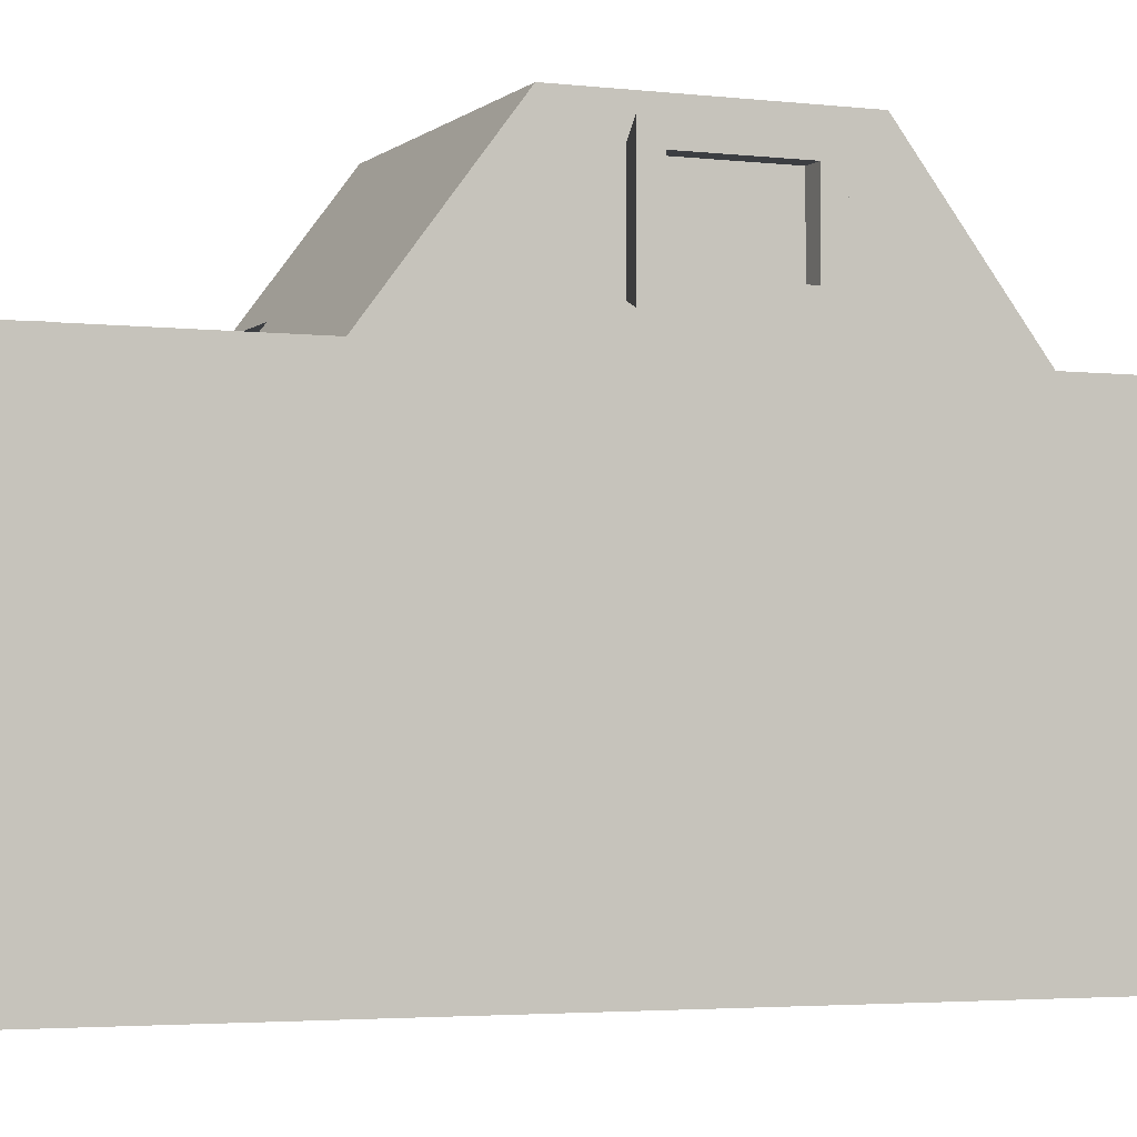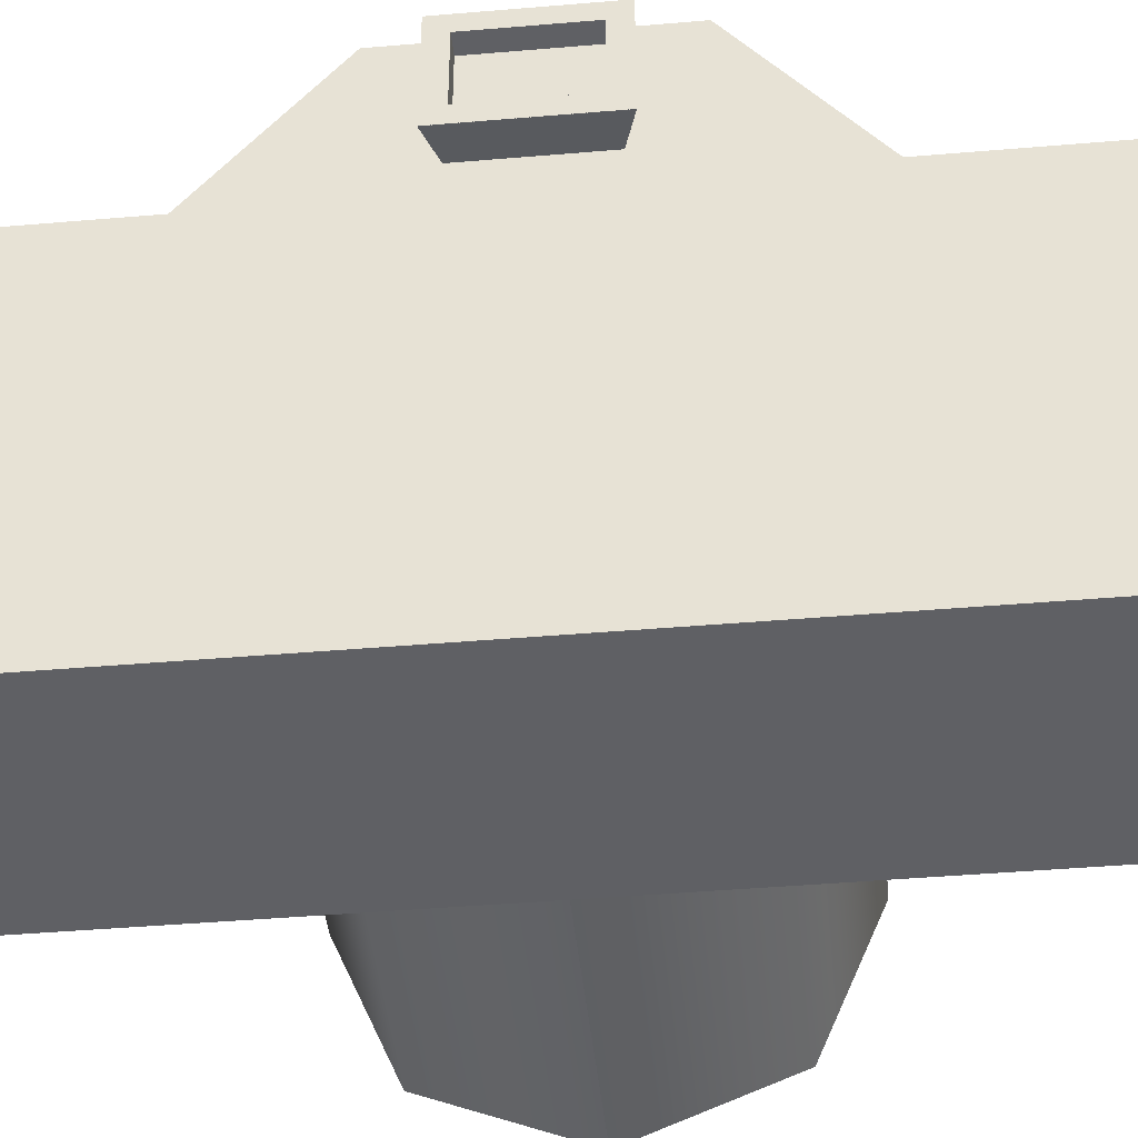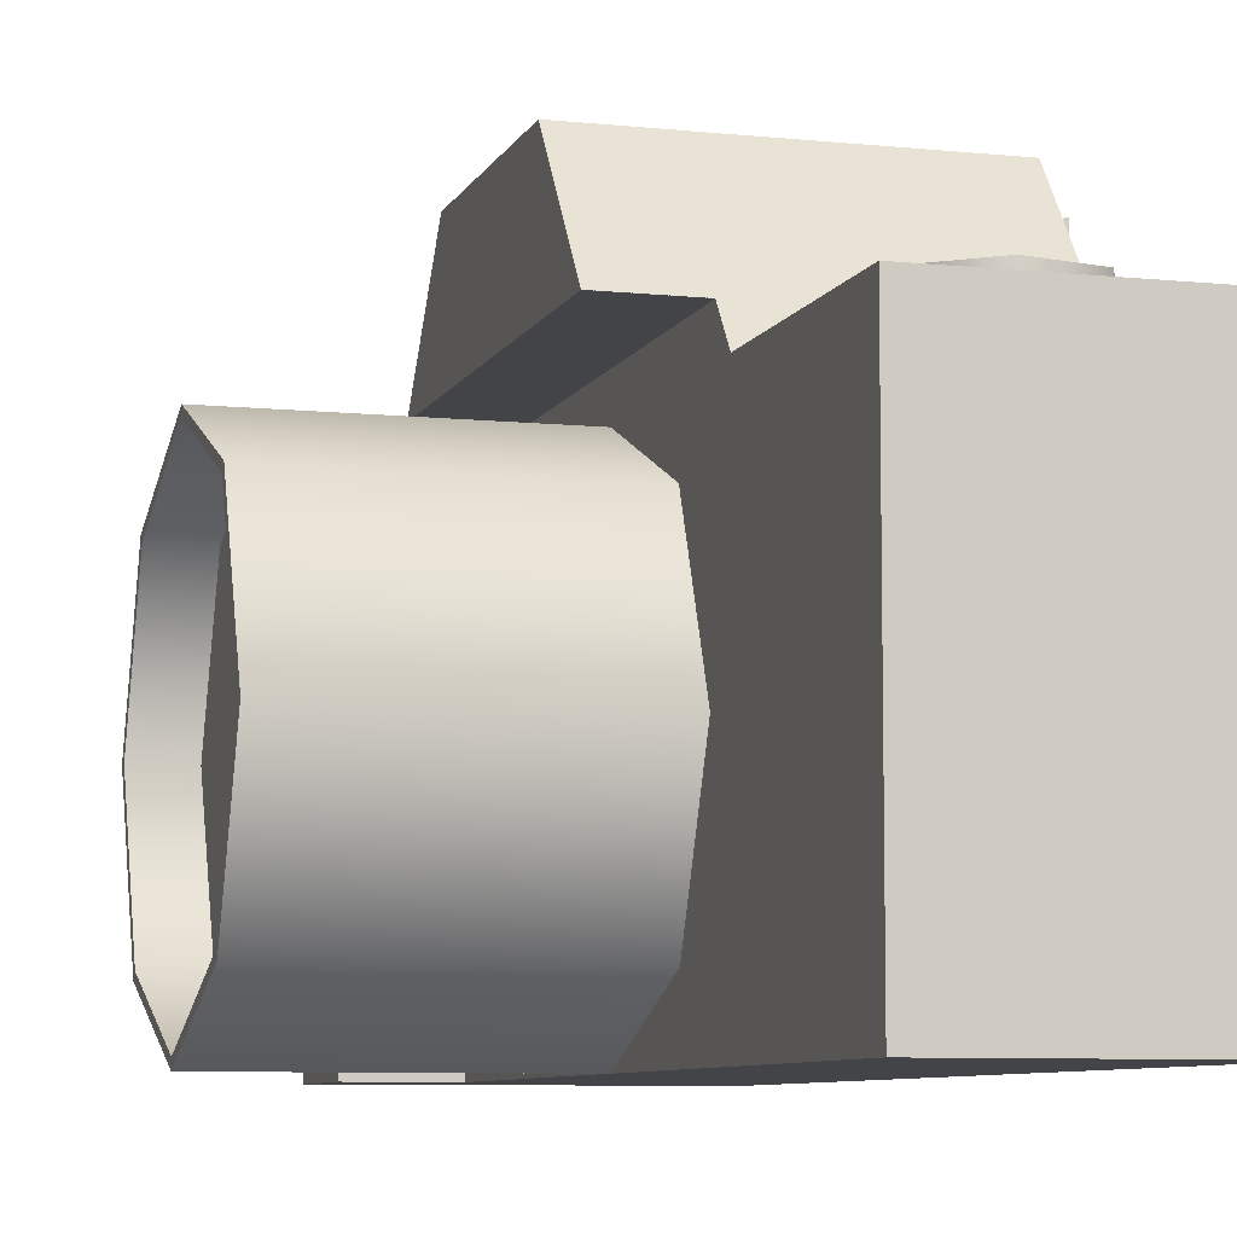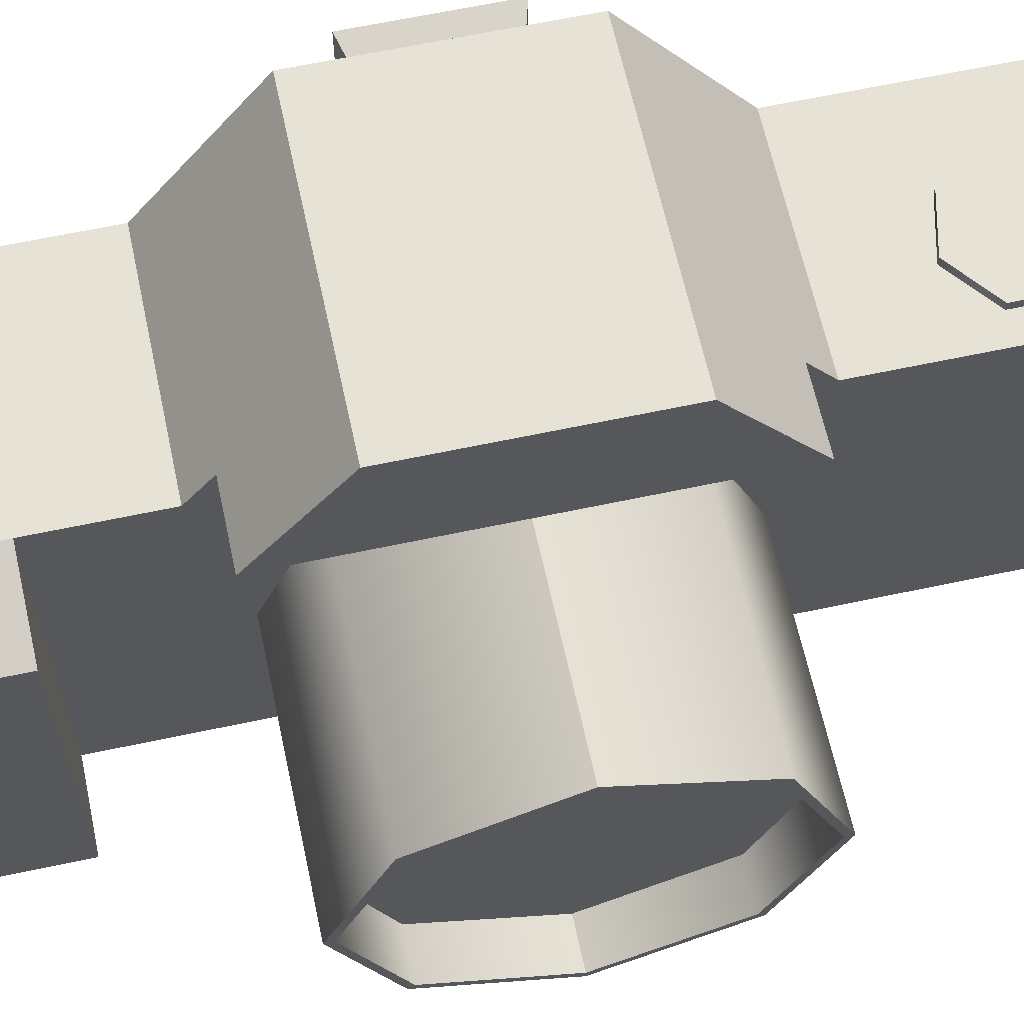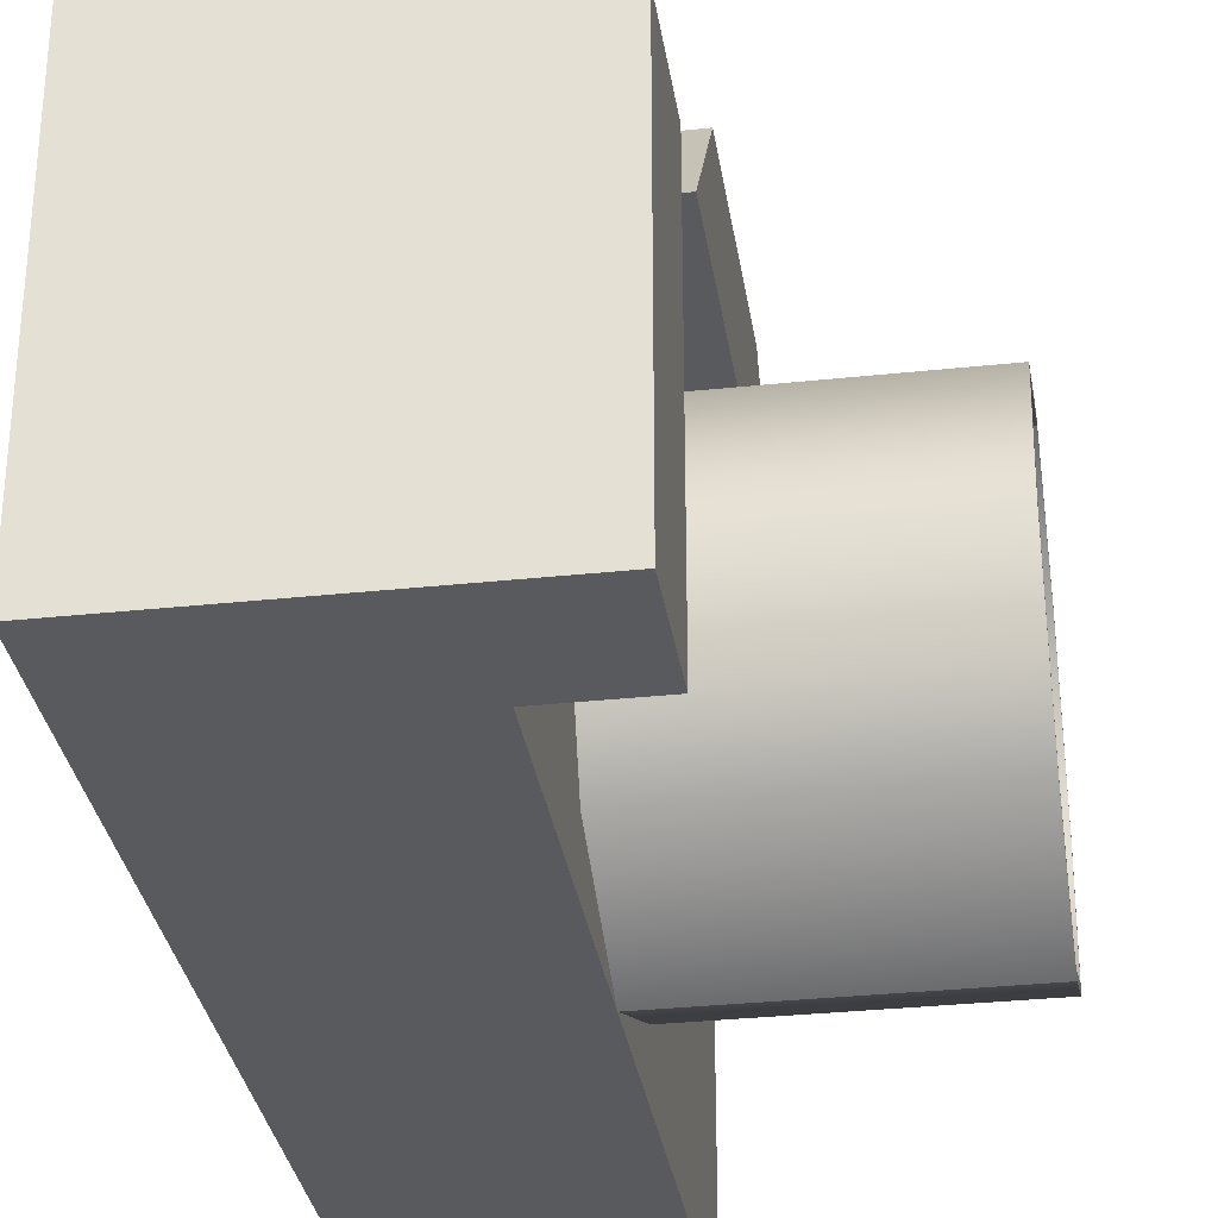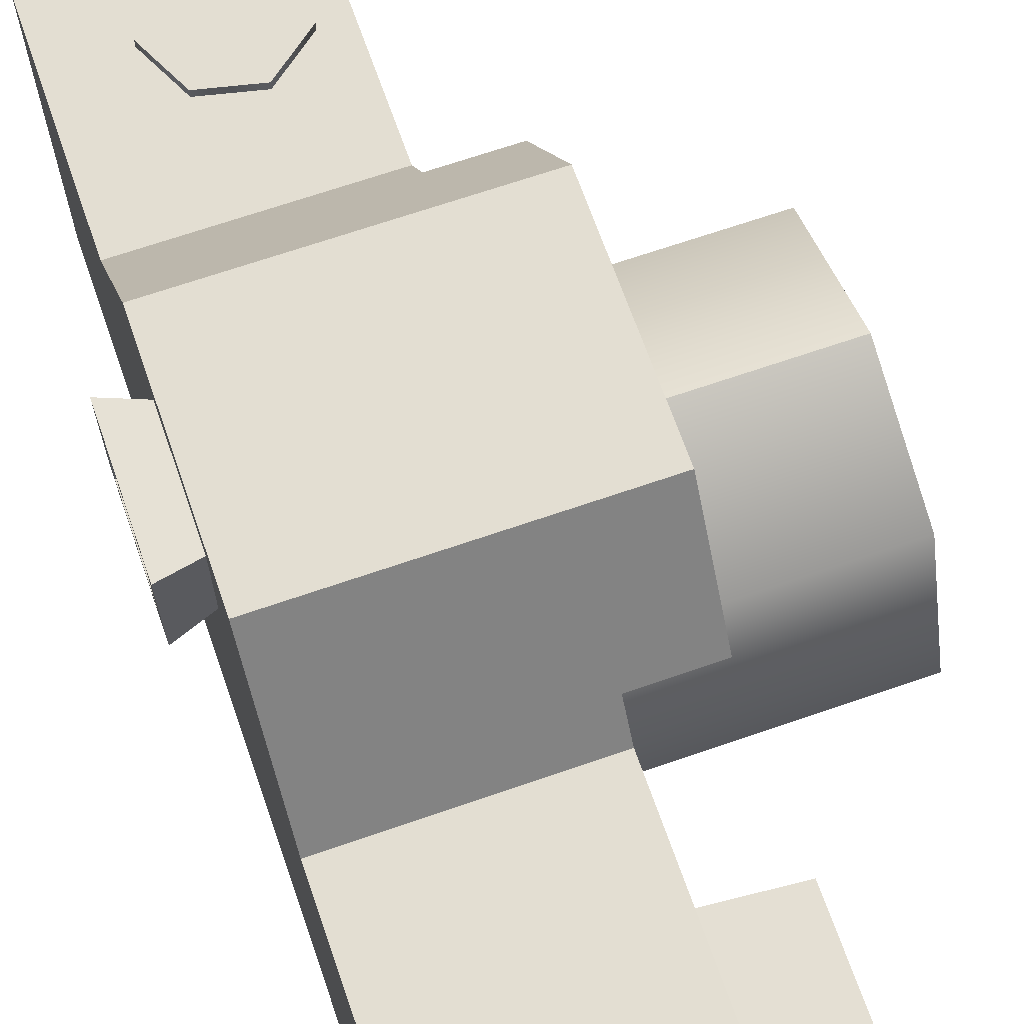
<metadata>
{"format":"obj","ext":"obj","renderer":"f3d","projection":"perspective","resolution":1024,"background":"white","views":[{"elev":-3.1,"azim":-112.7,"up":"+Y"},{"elev":-44.0,"azim":-84.3,"up":"+Y"},{"elev":-7.7,"azim":163.5,"up":"+Y"},{"elev":63.3,"azim":77.8,"up":"+Y"},{"elev":-31.8,"azim":8.6,"up":"+Y"},{"elev":67.5,"azim":-19.2,"up":"+Y"}]}
</metadata>
<code>
v -0.1285 0.1048 -0.3258
v -0.1072 0.09679 -0.2816
v -0.1072 0.1049 -0.2816
v -0.1285 0.09678 -0.3258
v -0.05945 0.1049 -0.2707
v -0.1072 0.1048 -0.3699
v -0.1895 0.0968 -0.3871
v -0.05945 0.09678 -0.2707
v -0.1072 0.09679 -0.3699
v -0.1895 0.09679 -0.1935
v 0.00405 0.0968 -0.1935
v -0.02113 0.1048 -0.3013
v -0.05945 0.1049 -0.3808
v -0.05945 0.09679 -0.3808
v -0.1895 -0.2258 -0.387
v -0.02114 0.09679 -0.3013
v -0.1895 0.2258 -0.09678
v 0.004045 0.0968 -0.387
v -0.02113 0.09679 -0.3503
v -0.02113 0.1048 -0.3503
v 0.004056 0.1268 -0.1711
v -0.1895 0.121 -0.04836
v -0.09273 -0.0645 -0.3871
v -0.1895 -0.0645 -0.3871
v 0.004033 -0.2258 -0.3871
v 0.004033 -0.0645 -0.3871
v 0.06852 0.1268 -0.1711
v 0.004072 0.09676 0
v -0.1895 0.121 0.04836
v -0.1895 0.1996 -0.04837
v -0.1895 -0.2258 0.3871
v 0.06856 0.2258 -0.09677
v 0.06856 0.1267 -0.171
v 0.00402 0.1267 0.171
v 0.00401 0.1267 -0.171
v 0.004047 0.1268 0.1711
v -0.1895 0.09678 0.1935
v -0.2217 0.1135 0.05758
v -0.1895 0.1209 -0.04839
v -0.1895 0.1209 0.04839
v -0.1895 0.1996 0.04837
v -0.2217 0.2071 -0.05758
v -0.1895 0.1996 -0.04839
v 0.004045 -0.2258 0.2903
v 0.06856 0.2258 0.09677
v 0.06857 0.1267 0.1711
v 0.004067 0.09678 0.1935
v 0.004072 -0.2258 0
v -0.1895 0.2258 0.09677
v -0.2217 0.1135 -0.05758
v -0.2217 0.2071 0.05759
v -0.1895 0.1996 0.04839
v 0.07662 -0.2258 0.3871
v -0.1895 -0.0645 0.3871
v -0.2218 0.1135 0.05756
v -0.2218 0.1294 0.04169
v -0.2218 0.1135 -0.05756
v -0.2218 0.207 0.05755
v -0.2218 0.1911 0.04168
v -0.2218 0.1294 -0.04168
v -0.2218 0.207 -0.05756
v 0.00406 0.09678 0.2903
v 0.07663 -0.2258 0.2903
v 0.07662 -0.0645 0.3871
v -0.1895 0.09678 0.3871
v 0.004037 0.0968 0.387
v -0.2218 0.1911 -0.04168
v 0.07662 0.0718 0.3871
v -0.2056 0.1294 0.04167
v -0.2056 0.1911 -0.04167
v 0.07663 0.07181 0.2903
v -0.05644 -0.0645 0.3871
v -0.2056 0.1911 0.04167
v -0.2056 0.1294 -0.04167
v -0.1072 0.1048 -0.2817
v -0.1072 0.09674 -0.2817
v -0.1284 0.1048 -0.3258
v -0.1284 0.09674 -0.3258
v -0.05946 0.1048 -0.2708
v -0.1072 0.1048 -0.3699
v -0.1895 0.09673 -0.387
v -0.05946 0.09674 -0.2708
v -0.1072 0.09674 -0.3699
v -0.1895 0.09673 -0.1935
v 0.004017 0.09673 -0.1935
v -0.02119 0.1048 -0.3013
v -0.05946 0.1048 -0.3808
v -0.05946 0.09674 -0.3808
v -0.1894 -0.2258 -0.387
v -0.02118 0.09674 -0.3013
v -0.1895 0.2258 -0.09674
v 0.004022 0.09673 -0.387
v -0.02119 0.09674 -0.3503
v -0.02119 0.1048 -0.3503
v -0.1895 -0.0645 -0.387
v -0.09273 -0.0645 -0.387
v 0.004033 -0.2257 -0.387
v 0.004033 -0.0645 -0.387
v 0.003995 0.09676 0
v -0.1895 -0.2257 0.387
v 0.06852 0.2257 -0.09674
v -0.1895 0.09674 0.1935
v 0.004022 -0.2257 0.2903
v 0.06852 0.2257 0.09674
v 0.06851 0.1267 0.171
v 0.004 0.09675 0.1935
v 0.003995 -0.2258 0
v -0.1895 0.2258 0.09674
v 0.07659 -0.2257 0.387
v -0.1895 -0.0645 0.387
v -0.2217 0.1293 0.04171
v -0.2217 0.1912 0.04171
v -0.2217 0.1293 -0.04172
v 0.004006 0.09674 0.2903
v 0.07657 -0.2258 0.2903
v 0.07658 -0.0645 0.387
v -0.1895 0.09675 0.387
v 0.004029 0.09673 0.387
v -0.2217 0.1912 -0.04171
v 0.07658 0.07177 0.387
v -0.2056 0.1293 0.04172
v -0.2056 0.1912 -0.04172
v 0.07658 0.07177 0.2903
v -0.05644 -0.0645 0.387
v -0.2056 0.1912 0.04172
v -0.2056 0.1293 -0.04172
v 0.2218 -0.1737 0.1092
v 0.1815 -0.2189 -4e-06
v 0.1815 -0.1737 0.1092
v 0.2218 -0.2189 4e-06
v 0.1814 -0.0645 0.1544
v 0.2218 -0.2258 4e-06
v 0.1814 -0.1737 -0.1092
v 0.2218 -0.0645 0.1544
v 0.2218 -0.1785 0.114
v 0.2218 -0.1786 -0.1141
v 0.2218 -0.1737 -0.1092
v 0.1814 0.04469 0.1092
v 0.2218 0.08992 -4e-06
v 0.1815 0.08992 4e-06
v 0.004033 -0.1786 0.1141
v 0.004033 -0.2258 -5e-06
v 0.2218 -0.0645 -0.1544
v 0.2218 0.0447 0.1092
v 0.2218 0.04469 -0.1092
v 0.2218 -0.0645 0.1613
v 0.004033 -0.1786 -0.1141
v 0.1814 -0.0645 -0.1544
v 0.1815 0.04469 -0.1092
v 0.2218 0.04955 0.1141
v 0.2218 0.09678 -3e-06
v 0.004033 -0.0645 0.1613
v 0.004033 -0.0645 -0.1613
v 0.2218 -0.0645 -0.1613
v 0.2218 0.04954 -0.114
v 0.004033 0.0968 5e-06
v 0.004033 0.04956 -0.1141
v 0.004033 0.04956 0.1141
v 0.1814 -0.1737 0.1092
v 0.1814 -0.219 4e-06
v 0.2217 -0.1737 0.1092
v 0.2217 -0.219 -4e-06
v 0.1814 0.04473 0.1092
v 0.1814 -0.0645 0.1545
v 0.2217 -0.2257 -4e-06
v 0.1814 -0.1737 -0.1092
v 0.1814 0.08998 -4e-06
v 0.2217 -0.0645 0.1545
v 0.2217 -0.1785 0.114
v 0.2217 -0.1785 -0.114
v 0.2217 -0.1737 -0.1092
v 0.2217 0.08998 4e-06
v 0.004033 -0.1785 0.114
v 0.004033 -0.2257 5e-06
v 0.2217 -0.0645 -0.1545
v 0.1814 0.04473 -0.1092
v 0.2217 0.04473 0.1092
v 0.2217 0.04473 -0.1092
v 0.2217 -0.0645 0.1612
v 0.004033 -0.1785 -0.114
v 0.1814 -0.0645 -0.1545
v 0.2217 0.04951 0.114
v 0.2217 0.09674 3e-06
v 0.004033 -0.0645 0.1612
v 0.004033 -0.0645 -0.1612
v 0.2217 -0.0645 -0.1612
v 0.2217 0.04952 -0.114
v 0.004033 0.09673 -5e-06
v 0.004033 0.0495 -0.114
v 0.004033 0.0495 0.114
g mesh1-geometry-0
f 1 2 3
f 2 1 4
f 2 5 3
f 3 6 1
f 6 4 1
f 7 2 4
f 5 2 8
f 6 3 5
f 4 6 9
f 10 2 7
f 9 7 4
f 2 11 8
f 8 12 5
f 6 5 13
f 6 14 9
f 2 10 11
f 15 10 7
f 14 7 9
f 8 11 16
f 12 8 16
f 13 5 12
f 14 6 13
f 17 11 10
f 15 17 10
f 7 14 18
f 16 11 19
f 19 12 16
f 13 12 20
f 13 19 14
f 11 17 21
f 15 22 17
f 7 23 24
f 24 25 15
f 18 14 19
f 26 7 18
f 18 19 11
f 12 19 20
f 19 13 20
f 21 17 27
f 21 28 11
f 15 29 22
f 30 17 22
f 23 7 26
f 25 24 26
f 25 31 15
f 11 25 18
f 27 17 32
f 33 34 35
f 36 28 21
f 28 25 11
f 15 37 29
f 38 39 40
f 41 17 30
f 39 42 43
f 31 25 44
f 31 37 15
f 17 45 32
f 34 33 46
f 28 36 47
f 28 48 25
f 29 37 49
f 39 38 50
f 40 51 38
f 17 41 49
f 42 52 43
f 42 39 50
f 31 44 53
f 54 37 31
f 45 17 49
f 45 36 46
f 36 37 47
f 47 48 28
f 37 36 49
f 29 49 41
f 55 56 57
f 51 40 52
f 58 59 55
f 52 42 51
f 57 60 61
f 48 62 44
f 53 44 63
f 64 31 53
f 37 54 65
f 31 64 54
f 49 36 45
f 37 66 47
f 62 48 47
f 56 55 59
f 57 56 60
f 59 58 61
f 67 61 60
f 62 63 44
f 63 64 53
f 54 68 65
f 66 37 65
f 59 69 56
f 69 60 56
f 59 61 67
f 60 70 67
f 63 62 71
f 64 63 68
f 72 68 54
f 65 68 66
f 68 72 64
f 68 62 66
f 69 59 73
f 60 69 74
f 70 59 67
f 70 60 74
f 62 68 71
f 68 63 71
f 59 70 73
f 70 69 73
f 69 70 74
g mesh1-geometry-1
f 75 76 77
f 78 77 76
f 75 79 76
f 77 80 75
f 77 78 80
f 78 76 81
f 82 76 79
f 79 75 80
f 83 80 78
f 81 76 84
f 78 81 83
f 82 85 76
f 79 86 82
f 87 79 80
f 83 88 80
f 85 84 76
f 81 84 89
f 83 81 88
f 90 85 82
f 90 82 86
f 86 79 87
f 87 80 88
f 84 85 91
f 84 91 89
f 92 88 81
f 93 85 90
f 90 86 93
f 94 86 87
f 88 93 87
f 35 91 85
f 91 39 89
f 95 96 81
f 89 97 95
f 93 88 92
f 92 81 98
f 85 93 92
f 94 93 86
f 94 87 93
f 33 91 35
f 85 99 35
f 39 40 89
f 39 91 43
f 98 81 96
f 98 95 97
f 89 100 97
f 92 25 85
f 101 91 33
f 21 36 27
f 35 99 34
f 85 25 99
f 40 102 89
f 29 22 55
f 43 91 52
f 30 61 22
f 103 97 100
f 89 102 100
f 101 104 91
f 101 27 104
f 105 27 36
f 106 34 99
f 25 107 99
f 108 102 40
f 57 55 22
f 55 58 29
f 108 52 91
f 30 41 61
f 57 22 61
f 109 103 100
f 100 102 110
f 108 91 104
f 105 104 27
f 105 34 104
f 106 102 34
f 99 107 106
f 108 34 102
f 52 108 40
f 50 111 38
f 41 29 58
f 38 112 51
f 58 61 41
f 42 113 50
f 103 114 107
f 115 103 109
f 109 100 116
f 117 110 102
f 110 116 100
f 104 34 108
f 106 118 102
f 106 107 114
f 112 38 111
f 113 111 50
f 42 51 112
f 113 42 119
f 103 115 114
f 109 116 115
f 117 120 110
f 117 102 118
f 111 121 112
f 111 113 121
f 119 42 112
f 119 122 113
f 123 114 115
f 120 115 116
f 110 120 124
f 118 120 117
f 116 124 120
f 118 114 120
f 125 112 121
f 126 121 113
f 119 112 122
f 126 113 122
f 123 120 114
f 123 115 120
f 125 122 112
f 125 121 122
f 126 122 121
g mesh1-geometry-2
f 45 33 32
f 33 45 46
g mesh2-geometry-0
f 127 128 129
f 128 127 130
f 131 127 129
f 127 132 130
f 130 133 128
f 127 131 134
f 127 135 132
f 130 132 136
f 133 130 137
f 138 134 131
f 139 138 140
f 134 135 127
f 141 132 135
f 142 136 132
f 130 136 137
f 143 133 137
f 134 138 144
f 138 139 144
f 140 145 139
f 135 134 146
f 132 141 142
f 146 141 135
f 136 142 147
f 137 136 143
f 133 143 148
f 145 140 149
f 150 134 144
f 151 144 139
f 151 139 145
f 134 150 146
f 141 146 152
f 153 136 147
f 143 136 154
f 145 148 143
f 148 145 149
f 150 144 151
f 151 145 155
f 150 152 146
f 136 153 154
f 155 143 154
f 155 145 143
f 156 150 151
f 157 151 155
f 152 150 158
f 157 154 153
f 154 157 155
f 150 156 158
f 151 157 156
g mesh2-geometry-1
f 159 160 161
f 162 161 160
f 160 159 163
f 159 161 164
f 162 165 161
f 160 166 162
f 164 163 159
f 167 160 163
f 168 164 161
f 165 169 161
f 170 165 162
f 171 162 166
f 166 160 167
f 164 168 163
f 167 163 172
f 161 169 168
f 169 165 173
f 165 170 174
f 171 170 162
f 171 166 175
f 176 166 167
f 177 163 168
f 177 172 163
f 172 178 167
f 179 168 169
f 174 173 165
f 169 173 179
f 180 174 170
f 175 170 171
f 181 175 166
f 181 166 176
f 176 167 178
f 177 168 182
f 172 177 183
f 178 172 183
f 179 182 168
f 184 179 173
f 180 170 185
f 186 170 175
f 175 181 178
f 176 178 181
f 183 177 182
f 187 178 183
f 179 184 182
f 186 185 170
f 186 175 187
f 175 178 187
f 183 182 188
f 187 183 189
f 190 182 184
f 185 186 189
f 187 189 186
f 190 188 182
f 188 189 183
g mesh2-geometry-2
f 138 129 128
f 129 138 131
f 138 128 140
f 140 128 133
f 140 133 149
f 149 133 148

</code>
